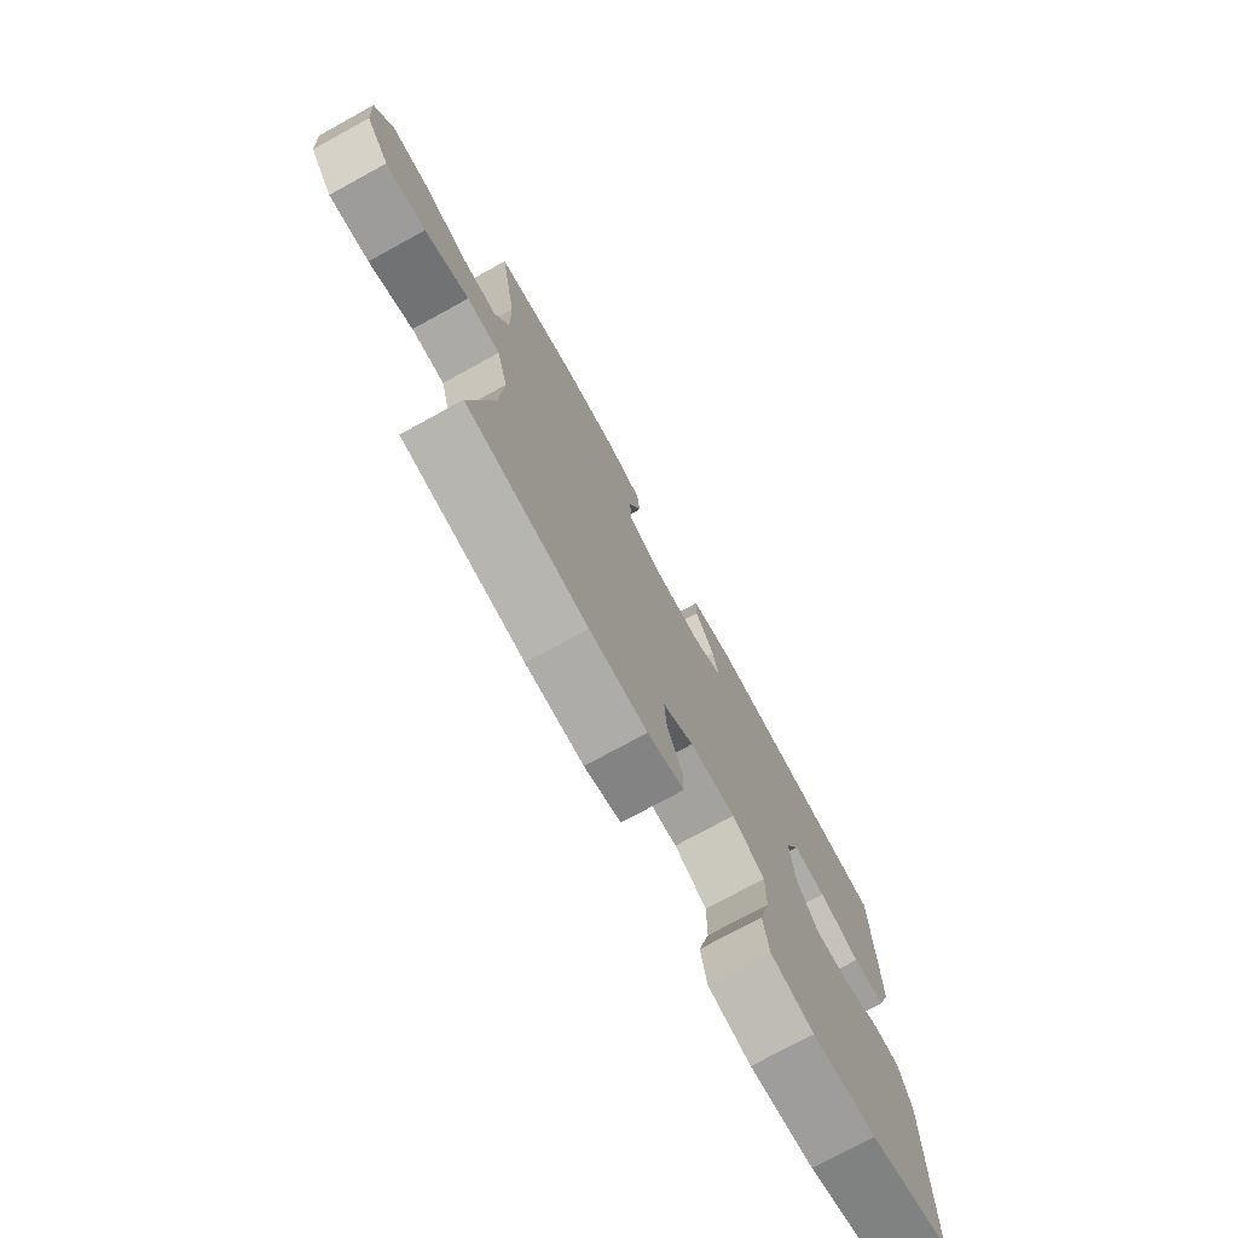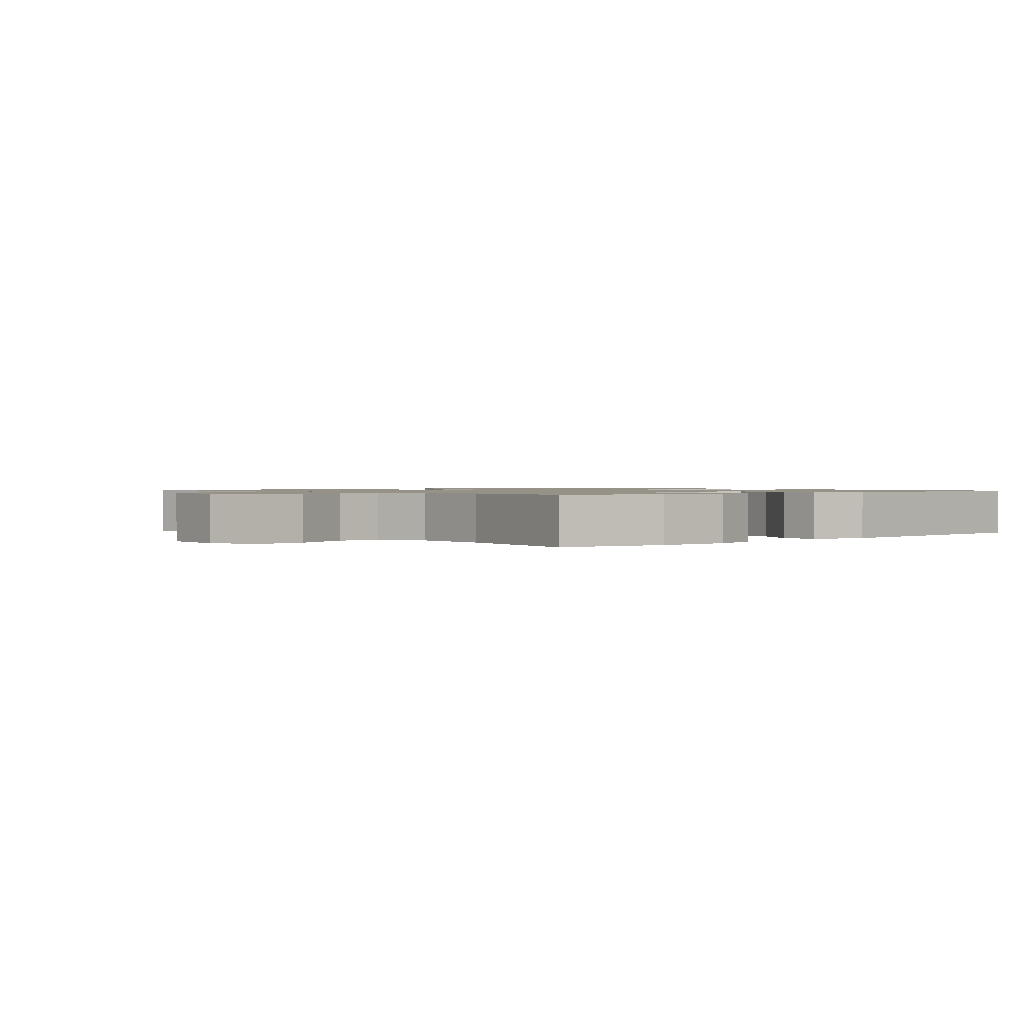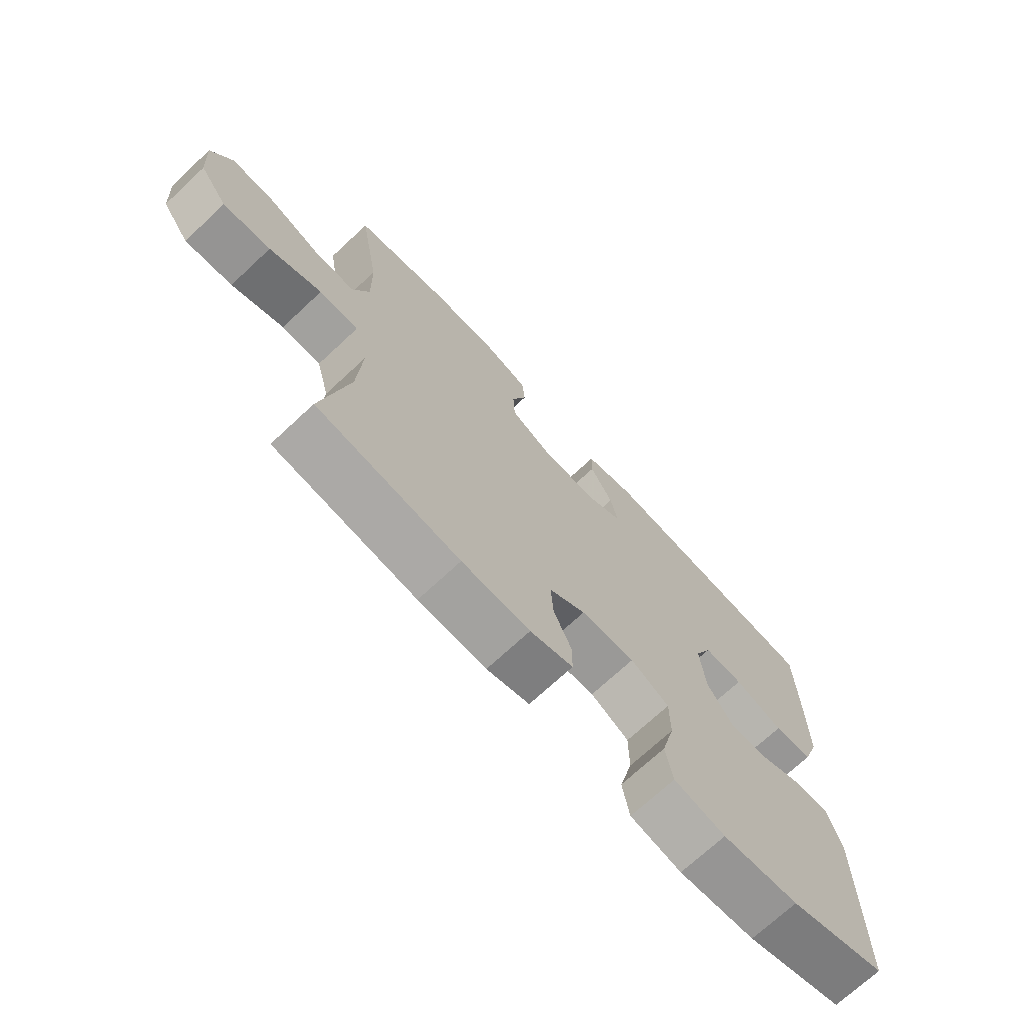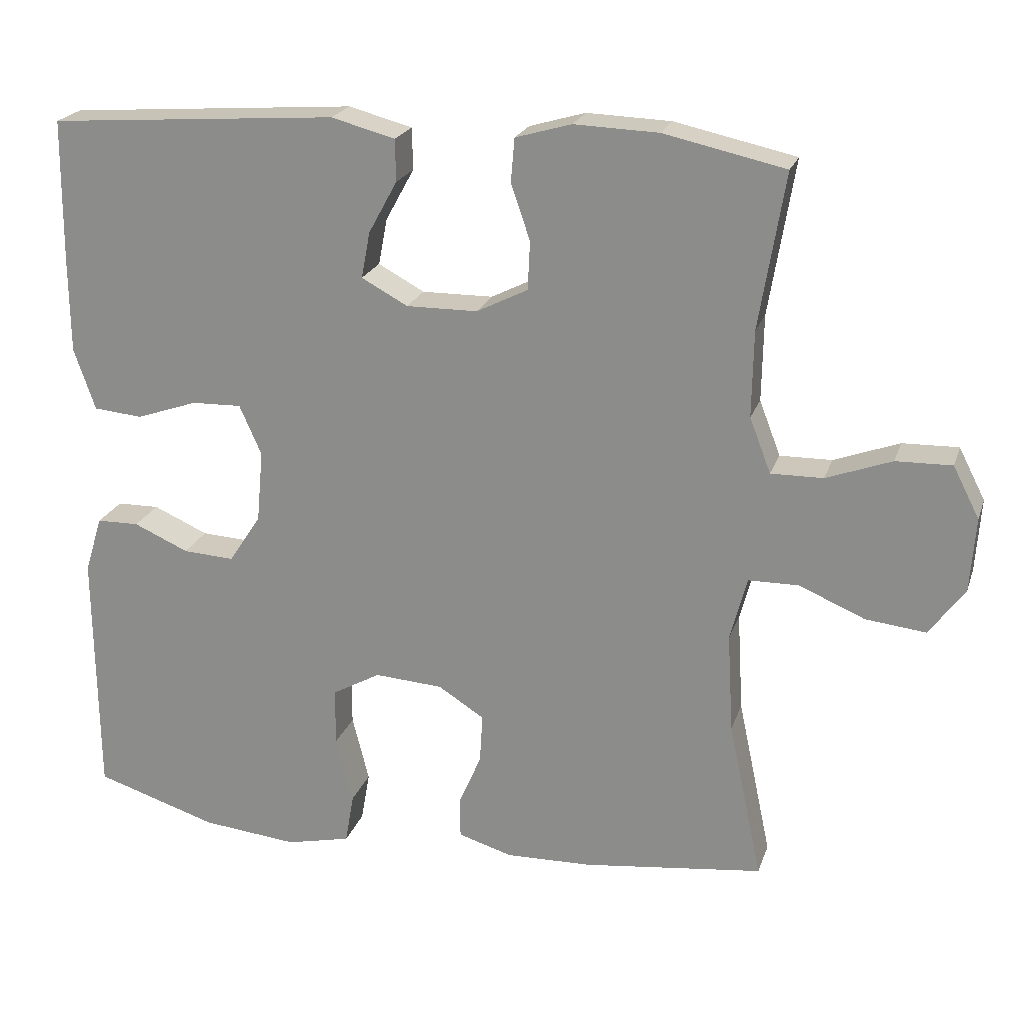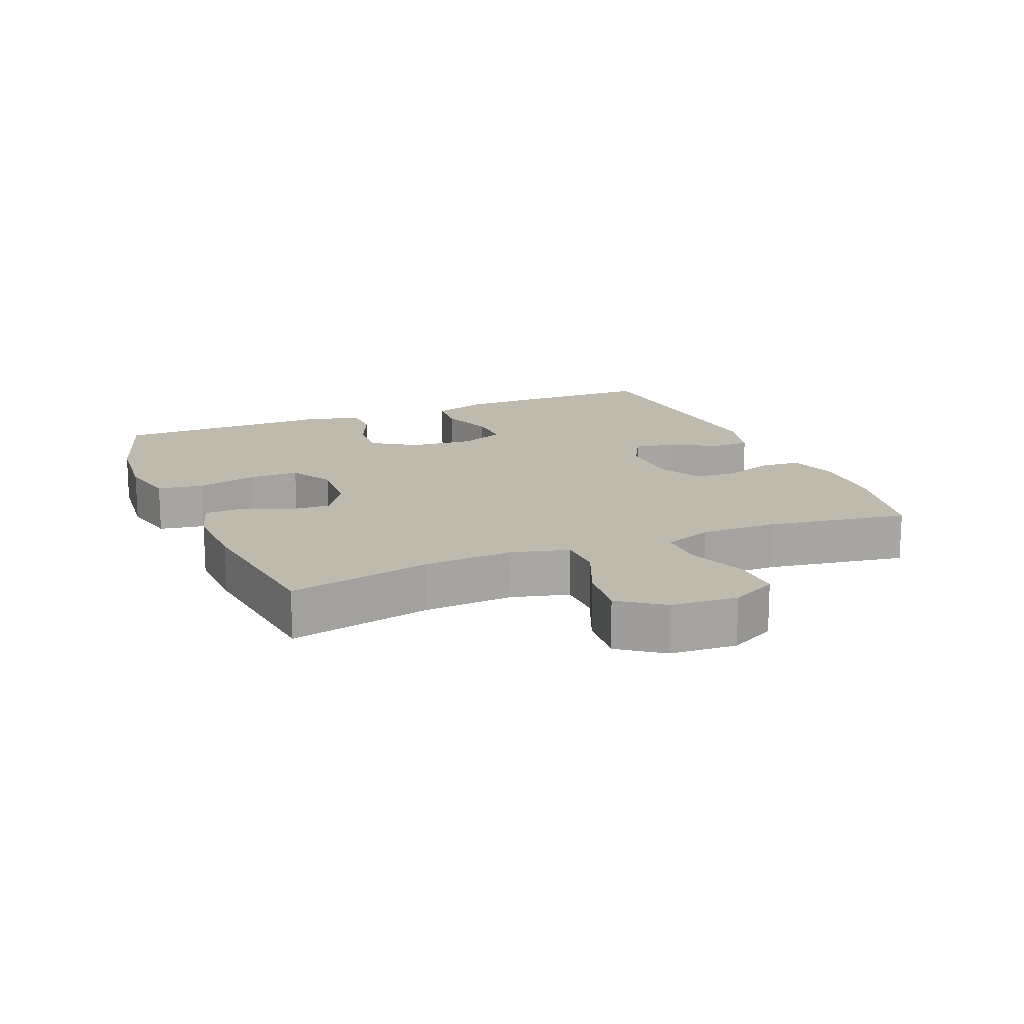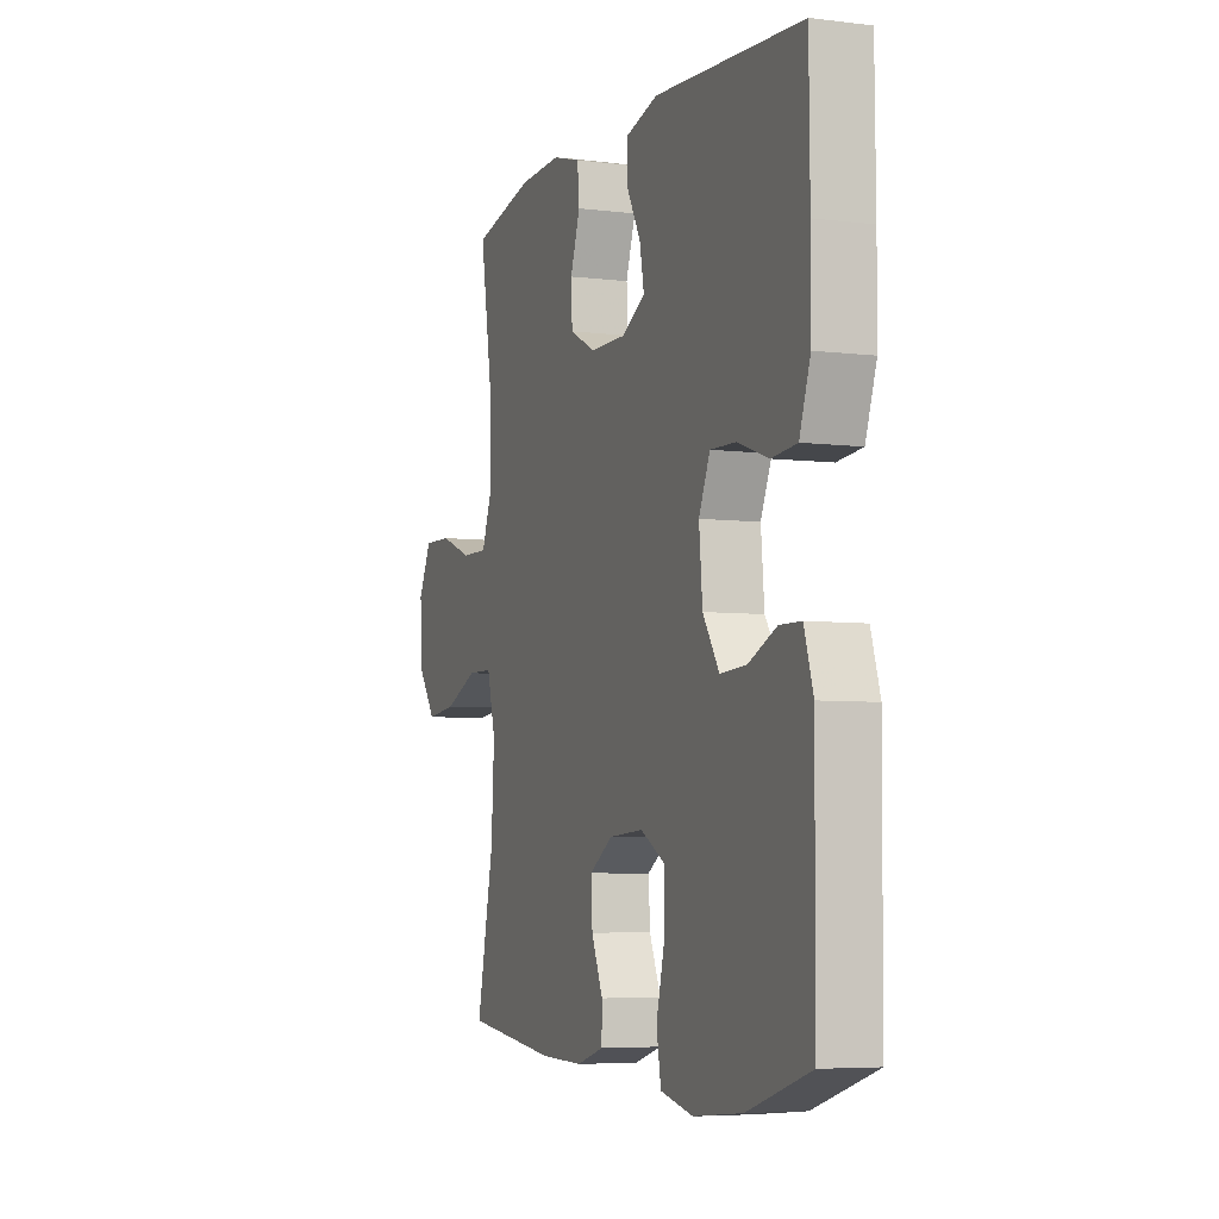
<metadata>
{"format":"obj","ext":"obj","renderer":"f3d","projection":"perspective","resolution":1024,"background":"white","views":[{"elev":-75.4,"azim":-61.3,"up":"+Z"},{"elev":1.1,"azim":-41.4,"up":"+Y"},{"elev":-71.4,"azim":-47.0,"up":"+Z"},{"elev":21.8,"azim":-163.8,"up":"+Z"},{"elev":15.8,"azim":-112.6,"up":"+Y"},{"elev":-5.6,"azim":69.2,"up":"+Z"}]}
</metadata>
<code>
v -0.5 0.07 -0.5
v -0.454 0.07 -0.283
v -0.446 0.07 -0.147
v -0.469 0.07 -0.06
v -0.537 0.07 -0.059
v -0.627 0.07 -0.097
v -0.709 0.07 -0.106
v -0.757 0.07 -0.04
v -0.764 0.07 0.061
v -0.728 0.07 0.131
v -0.652 0.07 0.129
v -0.563 0.07 0.096
v -0.492 0.07 0.095
v -0.463 0.07 0.17
v -0.465 0.07 0.288
v -0.5 0.07 0.5
v -0.335 0.07 0.536
v -0.22 0.07 0.54
v -0.144 0.07 0.518
v -0.139 0.07 0.459
v -0.165 0.07 0.383
v -0.162 0.07 0.317
v -0.092 0.07 0.282
v 0.005 0.07 0.281
v 0.068 0.07 0.315
v 0.056 0.07 0.378
v 0.017 0.07 0.449
v 0.018 0.07 0.506
v 0.105 0.07 0.529
v 0.5 0.07 0.5
v 0.502 0.07 0.303
v 0.501 0.07 0.175
v 0.472 0.07 0.091
v 0.405 0.07 0.085
v 0.321 0.07 0.114
v 0.253 0.07 0.116
v 0.223 0.07 0.048
v 0.232 0.07 -0.05
v 0.276 0.07 -0.117
v 0.346 0.07 -0.113
v 0.421 0.07 -0.08
v 0.479 0.07 -0.081
v 0.503 0.07 -0.158
v 0.502 0.07 -0.28
v 0.5 0.07 -0.5
v 0.333 0.07 -0.553
v 0.202 0.07 -0.566
v 0.114 0.07 -0.546
v 0.102 0.07 -0.477
v 0.125 0.07 -0.386
v 0.125 0.07 -0.308
v 0.059 0.07 -0.271
v -0.034 0.07 -0.277
v -0.097 0.07 -0.317
v -0.093 0.07 -0.384
v -0.062 0.07 -0.456
v -0.063 0.07 -0.511
v -0.137 0.07 -0.533
v -0.254 0.07 -0.53
v -0.5 0 -0.5
v -0.454 0 -0.283
v -0.446 0 -0.147
v -0.469 0 -0.06
v -0.537 0 -0.059
v -0.627 0 -0.097
v -0.709 0 -0.106
v -0.757 0 -0.04
v -0.764 0 0.061
v -0.728 0 0.131
v -0.652 0 0.129
v -0.563 0 0.096
v -0.492 0 0.095
v -0.463 0 0.17
v -0.465 0 0.288
v -0.5 0 0.5
v -0.335 0 0.536
v -0.22 0 0.54
v -0.144 0 0.518
v -0.139 0 0.459
v -0.165 0 0.383
v -0.162 0 0.317
v -0.092 0 0.282
v 0.005 0 0.281
v 0.068 0 0.315
v 0.056 0 0.378
v 0.017 0 0.449
v 0.018 0 0.506
v 0.105 0 0.529
v 0.5 0 0.5
v 0.502 0 0.303
v 0.501 0 0.175
v 0.472 0 0.091
v 0.405 0 0.085
v 0.321 0 0.114
v 0.253 0 0.116
v 0.223 0 0.048
v 0.232 0 -0.05
v 0.276 0 -0.117
v 0.346 0 -0.113
v 0.421 0 -0.08
v 0.479 0 -0.081
v 0.503 0 -0.158
v 0.502 0 -0.28
v 0.5 0 -0.5
v 0.333 0 -0.553
v 0.202 0 -0.566
v 0.114 0 -0.546
v 0.102 0 -0.477
v 0.125 0 -0.386
v 0.125 0 -0.308
v 0.059 0 -0.271
v -0.034 0 -0.277
v -0.097 0 -0.317
v -0.093 0 -0.384
v -0.062 0 -0.456
v -0.063 0 -0.511
v -0.137 0 -0.533
v -0.254 0 -0.53
f 59 1 2
f 58 59 2
f 57 58 2
f 56 57 2
f 55 56 2
f 54 55 2 3
f 53 54 3 4
f 52 53 4
f 48 49 50
f 47 48 50
f 46 47 50
f 45 46 50
f 44 45 50
f 43 44 50
f 42 43 50
f 41 42 50
f 40 41 50
f 39 40 50 51
f 38 39 51 52
f 33 34 35
f 32 33 35
f 31 32 35
f 30 31 35
f 29 30 35
f 28 29 35
f 27 28 35
f 26 27 35
f 25 26 35 36
f 24 25 36 37
f 19 20 21
f 18 19 21
f 17 18 21
f 16 17 21
f 15 16 21
f 14 15 21 22
f 13 14 22 23
f 10 11 12
f 9 10 12
f 8 9 12
f 7 8 12
f 6 7 12
f 5 6 12
f 4 5 12 13
f 37 38 52
f 24 37 52
f 23 24 52
f 13 23 52
f 4 13 52
f 61 60 118
f 61 118 117
f 61 117 116
f 61 116 115
f 61 115 114
f 62 61 114 113
f 63 62 113 112
f 63 112 111
f 109 108 107
f 109 107 106
f 109 106 105
f 109 105 104
f 109 104 103
f 109 103 102
f 109 102 101
f 109 101 100
f 109 100 99
f 110 109 99 98
f 111 110 98 97
f 94 93 92
f 94 92 91
f 94 91 90
f 94 90 89
f 94 89 88
f 94 88 87
f 94 87 86
f 94 86 85
f 95 94 85 84
f 96 95 84 83
f 80 79 78
f 80 78 77
f 80 77 76
f 80 76 75
f 80 75 74
f 81 80 74 73
f 82 81 73 72
f 71 70 69
f 71 69 68
f 71 68 67
f 71 67 66
f 71 66 65
f 71 65 64
f 72 71 64 63
f 111 97 96
f 111 96 83
f 111 83 82
f 111 82 72
f 111 72 63
f 1 60 61 2
f 2 61 62 3
f 3 62 63 4
f 4 63 64 5
f 5 64 65 6
f 6 65 66 7
f 7 66 67 8
f 8 67 68 9
f 9 68 69 10
f 10 69 70 11
f 11 70 71 12
f 12 71 72 13
f 13 72 73 14
f 14 73 74 15
f 15 74 75 16
f 16 75 76 17
f 17 76 77 18
f 18 77 78 19
f 19 78 79 20
f 20 79 80 21
f 21 80 81 22
f 22 81 82 23
f 23 82 83 24
f 24 83 84 25
f 25 84 85 26
f 26 85 86 27
f 27 86 87 28
f 28 87 88 29
f 29 88 89 30
f 30 89 90 31
f 31 90 91 32
f 32 91 92 33
f 33 92 93 34
f 34 93 94 35
f 35 94 95 36
f 36 95 96 37
f 37 96 97 38
f 38 97 98 39
f 39 98 99 40
f 40 99 100 41
f 41 100 101 42
f 42 101 102 43
f 43 102 103 44
f 44 103 104 45
f 45 104 105 46
f 46 105 106 47
f 47 106 107 48
f 48 107 108 49
f 49 108 109 50
f 50 109 110 51
f 51 110 111 52
f 52 111 112 53
f 53 112 113 54
f 54 113 114 55
f 55 114 115 56
f 56 115 116 57
f 57 116 117 58
f 58 117 118 59
f 59 118 60 1

</code>
